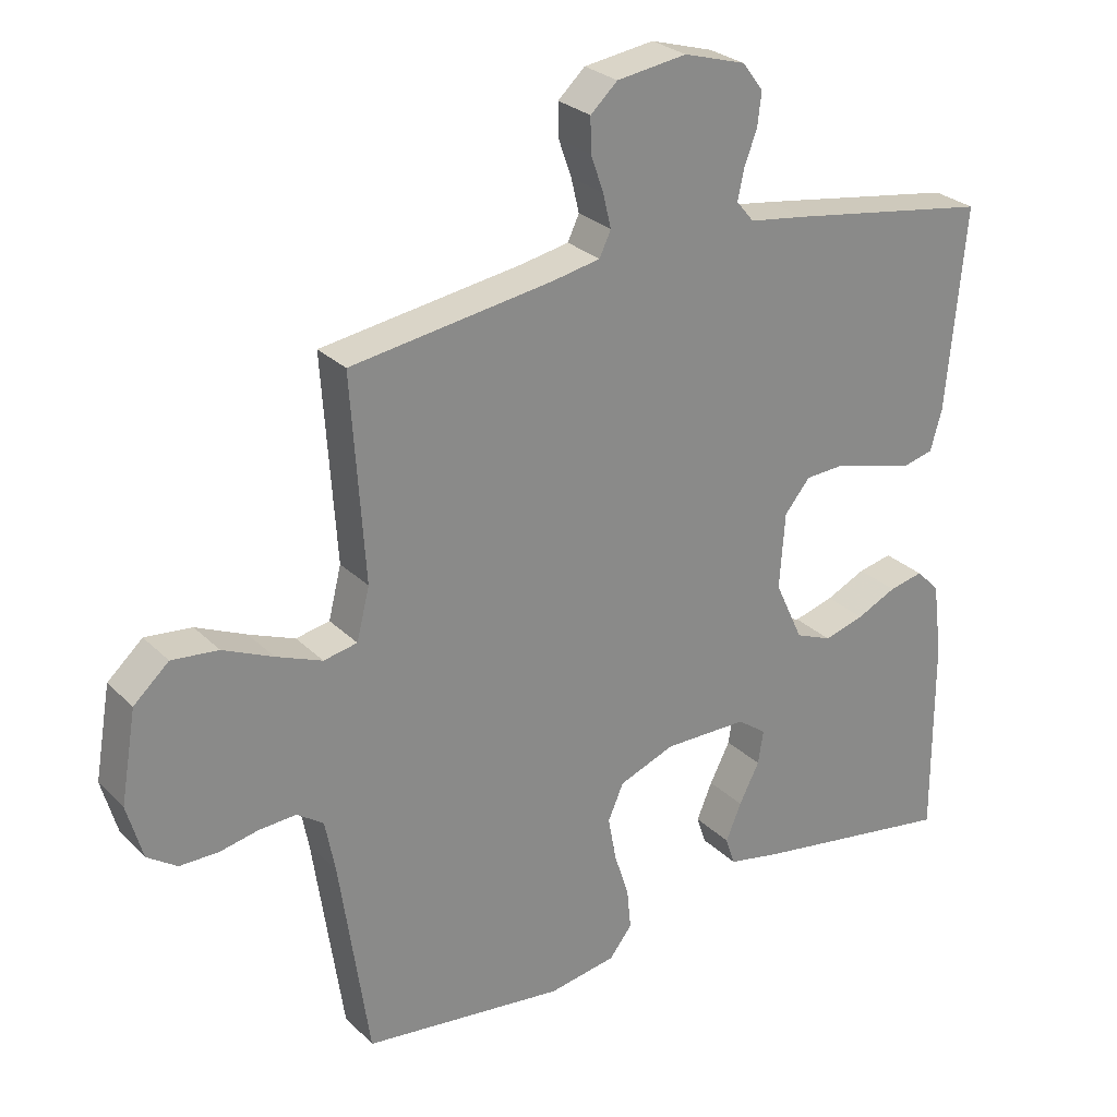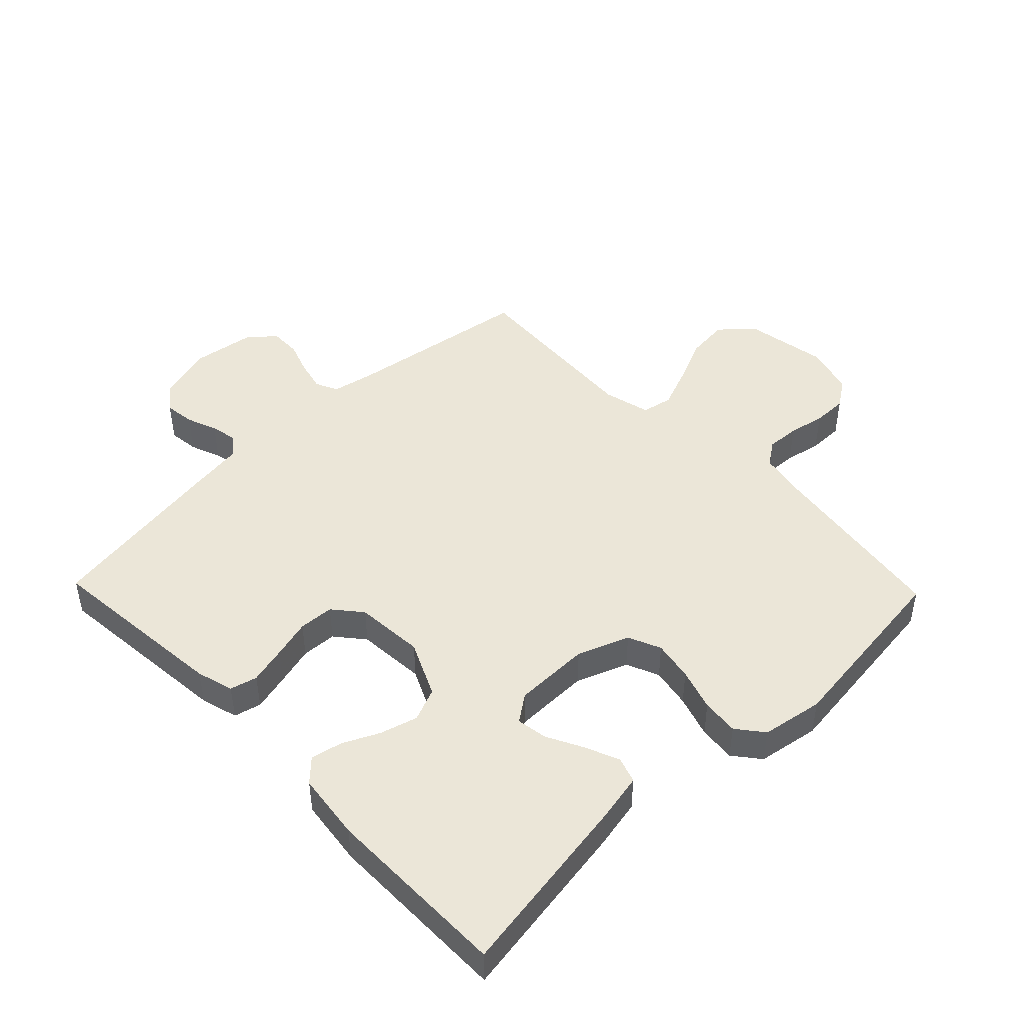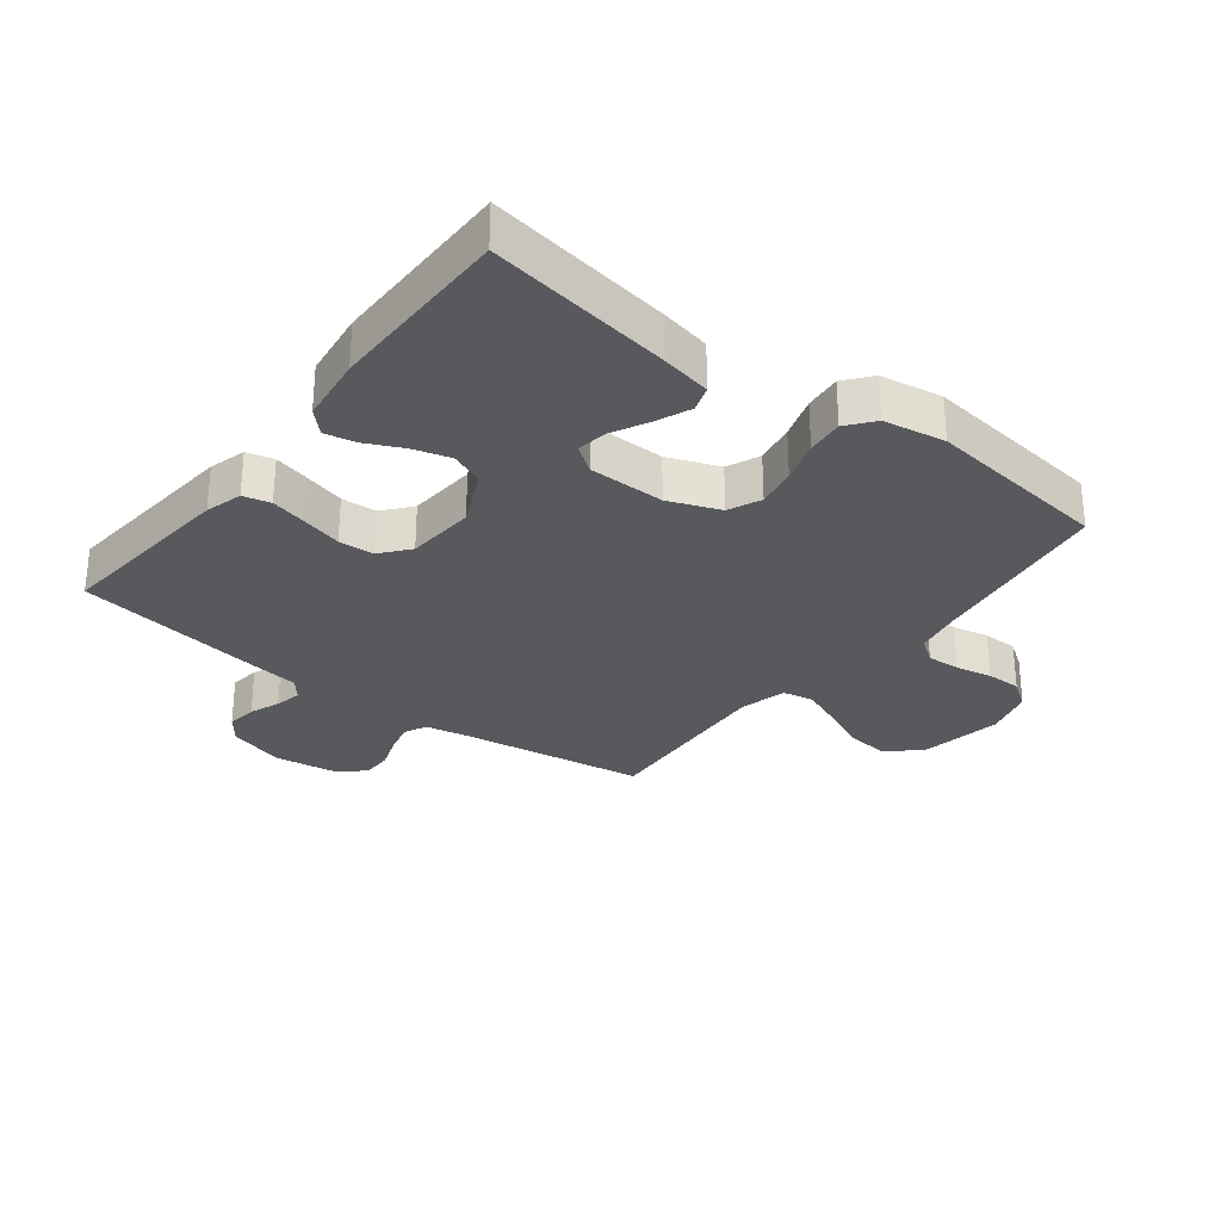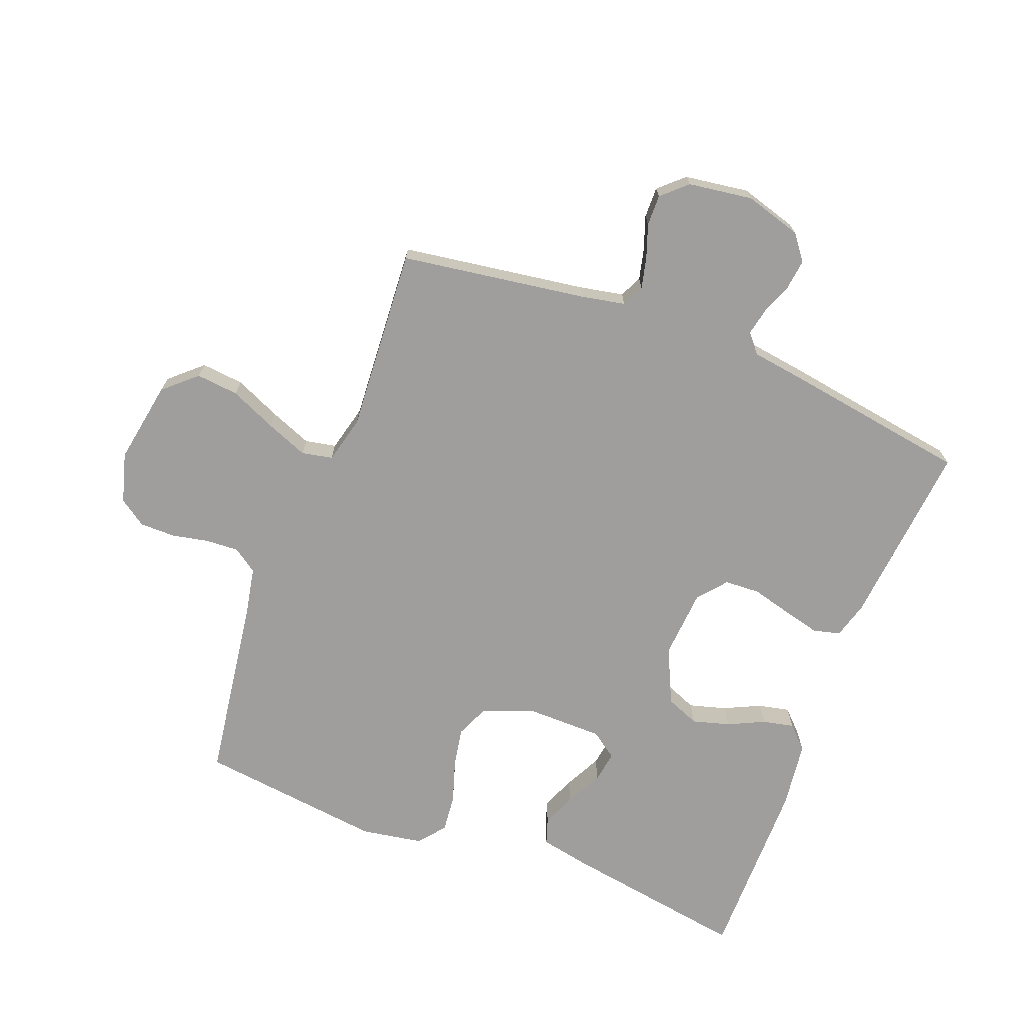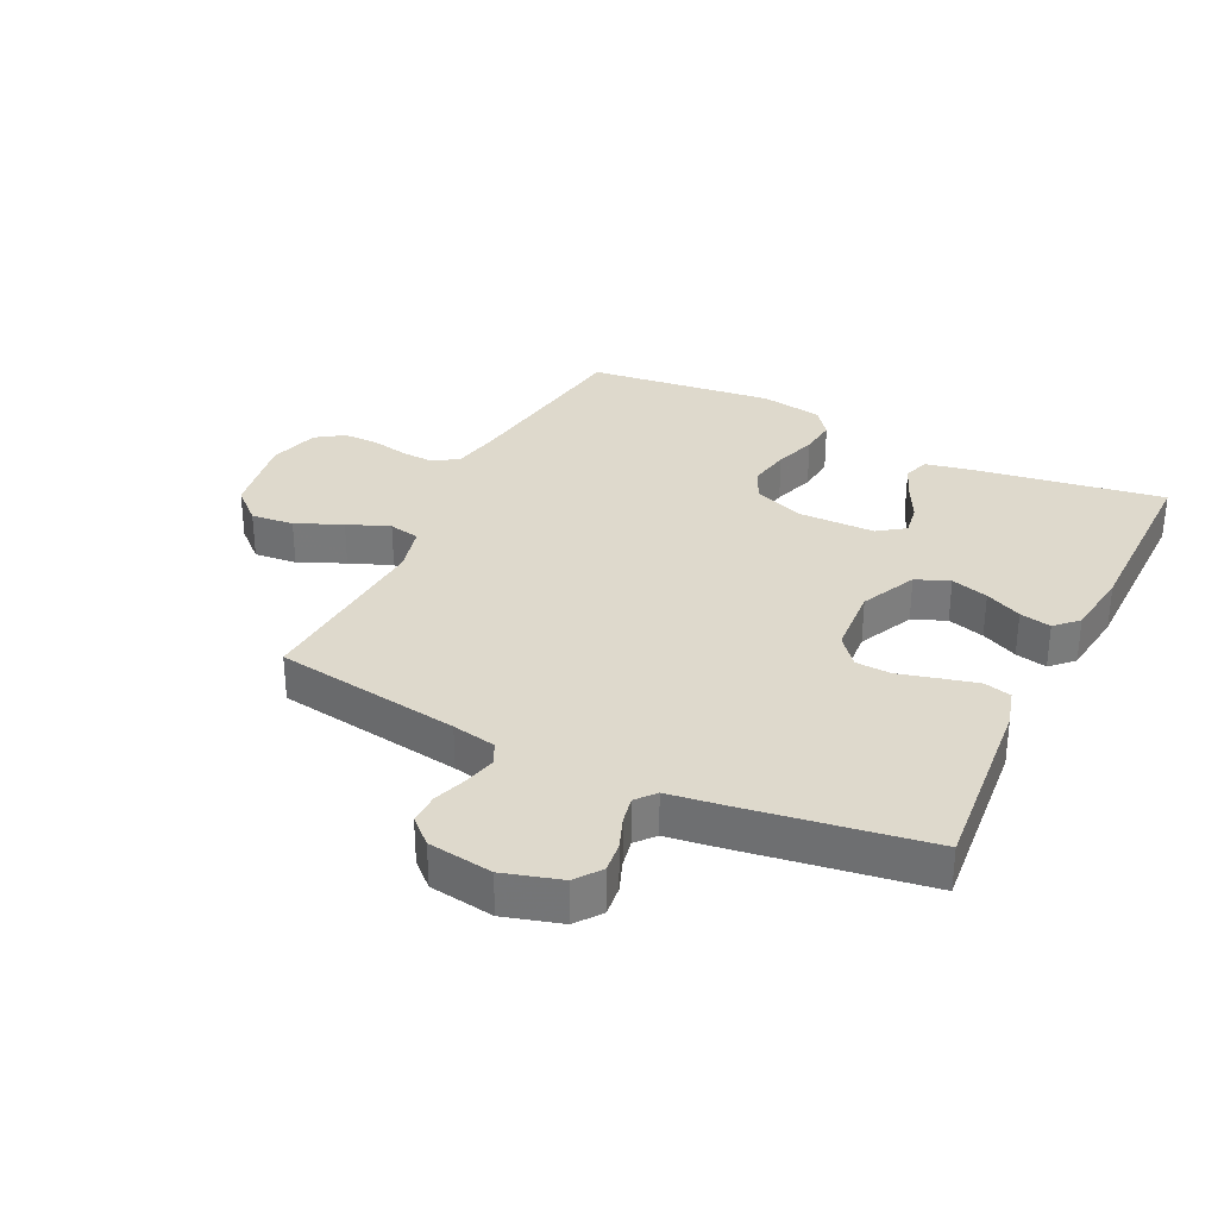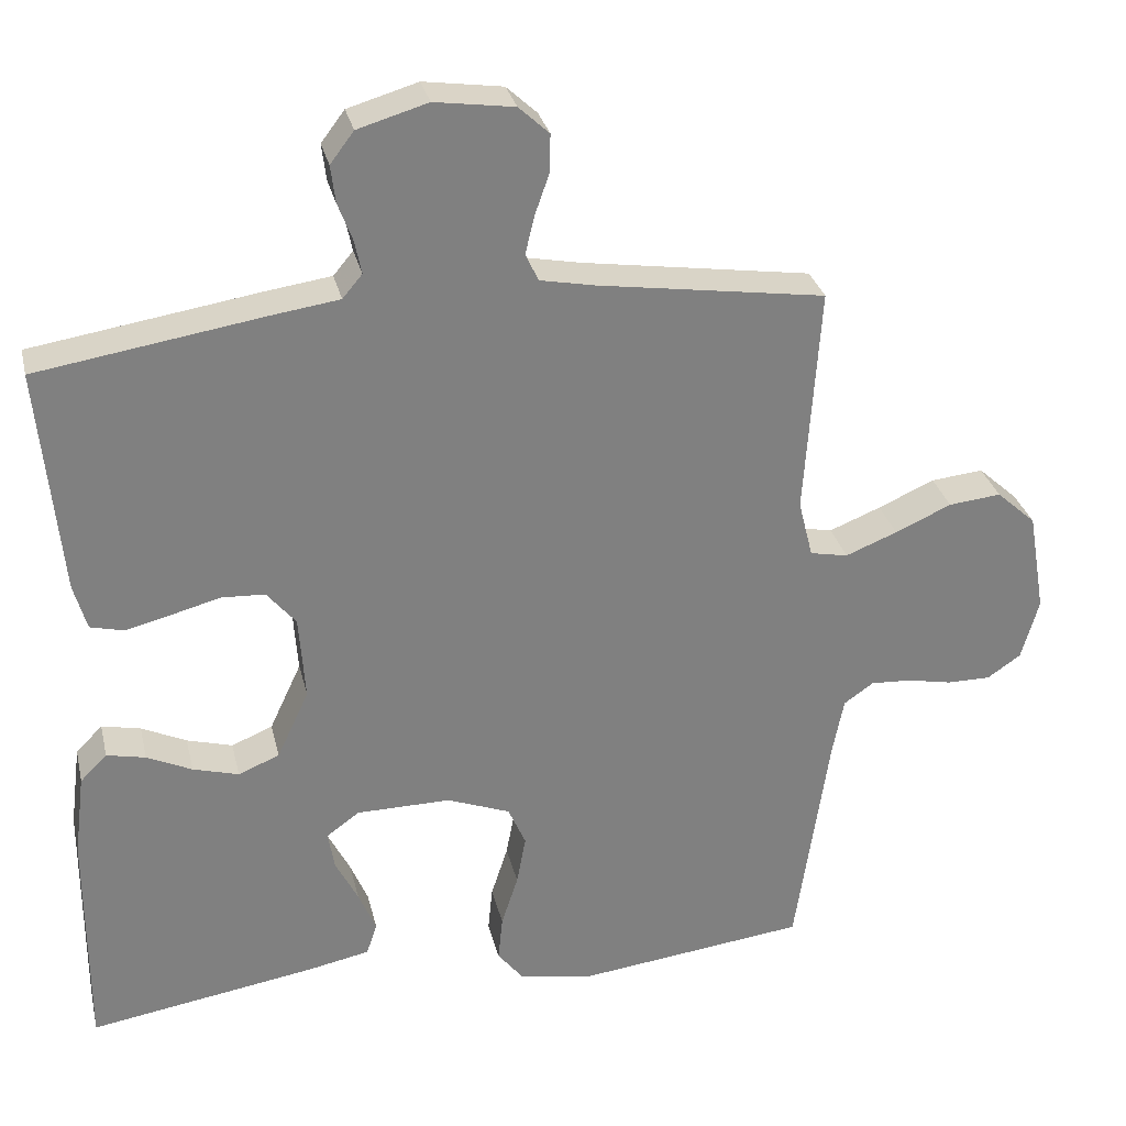
<metadata>
{"format":"obj","ext":"obj","renderer":"f3d","projection":"perspective","resolution":1024,"background":"white","views":[{"elev":27.1,"azim":-34.5,"up":"+Z"},{"elev":46.3,"azim":136.0,"up":"+Y"},{"elev":-29.4,"azim":142.2,"up":"+Y"},{"elev":-70.9,"azim":-21.1,"up":"+Y"},{"elev":32.0,"azim":26.1,"up":"+Y"},{"elev":30.2,"azim":167.0,"up":"+Z"}]}
</metadata>
<code>
v -0.5 0.07 -0.5
v -0.544 0.07 -0.2
v -0.559 0.07 -0.123
v -0.598 0.07 -0.096
v -0.652 0.07 -0.099
v -0.711 0.07 -0.111
v -0.768 0.07 -0.111
v -0.812 0.07 -0.081
v -0.835 0.07 0
v -0.812 0.07 0.134
v -0.76 0.07 0.181
v -0.691 0.07 0.174
v -0.617 0.07 0.141
v -0.549 0.07 0.114
v -0.499 0.07 0.124
v -0.48 0.07 0.2
v -0.5 0.07 0.5
v -0.2 0.07 0.545
v -0.129 0.07 0.559
v -0.112 0.07 0.595
v -0.124 0.07 0.645
v -0.143 0.07 0.699
v -0.144 0.07 0.749
v -0.104 0.07 0.786
v 0 0.07 0.801
v 0.092 0.07 0.774
v 0.123 0.07 0.733
v 0.117 0.07 0.684
v 0.098 0.07 0.634
v 0.089 0.07 0.59
v 0.115 0.07 0.559
v 0.2 0.07 0.547
v 0.5 0.07 0.5
v 0.472 0.07 0.2
v 0.455 0.07 0.14
v 0.411 0.07 0.129
v 0.351 0.07 0.144
v 0.287 0.07 0.161
v 0.23 0.07 0.158
v 0.192 0.07 0.112
v 0.184 0.07 0
v 0.226 0.07 -0.09
v 0.28 0.07 -0.112
v 0.34 0.07 -0.095
v 0.399 0.07 -0.067
v 0.45 0.07 -0.056
v 0.485 0.07 -0.091
v 0.499 0.07 -0.2
v 0.5 0.07 -0.5
v 0.2 0.07 -0.452
v 0.12 0.07 -0.436
v 0.106 0.07 -0.394
v 0.129 0.07 -0.339
v 0.159 0.07 -0.28
v 0.167 0.07 -0.23
v 0.124 0.07 -0.199
v 0 0.07 -0.198
v -0.083 0.07 -0.23
v -0.106 0.07 -0.283
v -0.094 0.07 -0.348
v -0.072 0.07 -0.416
v -0.066 0.07 -0.476
v -0.1 0.07 -0.519
v -0.2 0.07 -0.536
v -0.5 0 -0.5
v -0.544 0 -0.2
v -0.559 0 -0.123
v -0.598 0 -0.096
v -0.652 0 -0.099
v -0.711 0 -0.111
v -0.768 0 -0.111
v -0.812 0 -0.081
v -0.835 0 0
v -0.812 0 0.134
v -0.76 0 0.181
v -0.691 0 0.174
v -0.617 0 0.141
v -0.549 0 0.114
v -0.499 0 0.124
v -0.48 0 0.2
v -0.5 0 0.5
v -0.2 0 0.545
v -0.129 0 0.559
v -0.112 0 0.595
v -0.124 0 0.645
v -0.143 0 0.699
v -0.144 0 0.749
v -0.104 0 0.786
v 0 0 0.801
v 0.092 0 0.774
v 0.123 0 0.733
v 0.117 0 0.684
v 0.098 0 0.634
v 0.089 0 0.59
v 0.115 0 0.559
v 0.2 0 0.547
v 0.5 0 0.5
v 0.472 0 0.2
v 0.455 0 0.14
v 0.411 0 0.129
v 0.351 0 0.144
v 0.287 0 0.161
v 0.23 0 0.158
v 0.192 0 0.112
v 0.184 0 0
v 0.226 0 -0.09
v 0.28 0 -0.112
v 0.34 0 -0.095
v 0.399 0 -0.067
v 0.45 0 -0.056
v 0.485 0 -0.091
v 0.499 0 -0.2
v 0.5 0 -0.5
v 0.2 0 -0.452
v 0.12 0 -0.436
v 0.106 0 -0.394
v 0.129 0 -0.339
v 0.159 0 -0.28
v 0.167 0 -0.23
v 0.124 0 -0.199
v 0 0 -0.198
v -0.083 0 -0.23
v -0.106 0 -0.283
v -0.094 0 -0.348
v -0.072 0 -0.416
v -0.066 0 -0.476
v -0.1 0 -0.519
v -0.2 0 -0.536
f 64 1 2
f 63 64 2
f 62 63 2
f 61 62 2
f 60 61 2
f 59 60 2 3
f 58 59 3 4
f 57 58 4
f 56 57 4
f 52 53 54
f 51 52 54
f 50 51 54
f 49 50 54
f 48 49 54
f 47 48 54
f 46 47 54
f 45 46 54
f 44 45 54
f 43 44 54 55
f 42 43 55 56
f 36 37 38
f 35 36 38
f 34 35 38
f 33 34 38
f 32 33 38
f 31 32 38
f 30 31 38 39
f 27 28 29
f 26 27 29
f 25 26 29
f 24 25 29
f 23 24 29
f 22 23 29
f 21 22 29
f 20 21 29 30
f 30 39 40
f 20 30 40
f 19 20 40
f 16 17 18
f 19 40 41
f 18 19 41
f 16 18 41
f 15 16 41
f 11 12 13
f 10 11 13
f 9 10 13
f 8 9 13
f 7 8 13
f 6 7 13
f 5 6 13
f 4 5 13 14
f 41 42 56
f 15 41 56
f 14 15 56
f 4 14 56
f 66 65 128
f 66 128 127
f 66 127 126
f 66 126 125
f 66 125 124
f 67 66 124 123
f 68 67 123 122
f 68 122 121
f 68 121 120
f 118 117 116
f 118 116 115
f 118 115 114
f 118 114 113
f 118 113 112
f 118 112 111
f 118 111 110
f 118 110 109
f 118 109 108
f 119 118 108 107
f 120 119 107 106
f 102 101 100
f 102 100 99
f 102 99 98
f 102 98 97
f 102 97 96
f 102 96 95
f 103 102 95 94
f 93 92 91
f 93 91 90
f 93 90 89
f 93 89 88
f 93 88 87
f 93 87 86
f 93 86 85
f 94 93 85 84
f 104 103 94
f 104 94 84
f 104 84 83
f 82 81 80
f 105 104 83
f 105 83 82
f 105 82 80
f 105 80 79
f 77 76 75
f 77 75 74
f 77 74 73
f 77 73 72
f 77 72 71
f 77 71 70
f 77 70 69
f 78 77 69 68
f 120 106 105
f 120 105 79
f 120 79 78
f 120 78 68
f 1 65 66 2
f 2 66 67 3
f 3 67 68 4
f 4 68 69 5
f 5 69 70 6
f 6 70 71 7
f 7 71 72 8
f 8 72 73 9
f 9 73 74 10
f 10 74 75 11
f 11 75 76 12
f 12 76 77 13
f 13 77 78 14
f 14 78 79 15
f 15 79 80 16
f 16 80 81 17
f 17 81 82 18
f 18 82 83 19
f 19 83 84 20
f 20 84 85 21
f 21 85 86 22
f 22 86 87 23
f 23 87 88 24
f 24 88 89 25
f 25 89 90 26
f 26 90 91 27
f 27 91 92 28
f 28 92 93 29
f 29 93 94 30
f 30 94 95 31
f 31 95 96 32
f 32 96 97 33
f 33 97 98 34
f 34 98 99 35
f 35 99 100 36
f 36 100 101 37
f 37 101 102 38
f 38 102 103 39
f 39 103 104 40
f 40 104 105 41
f 41 105 106 42
f 42 106 107 43
f 43 107 108 44
f 44 108 109 45
f 45 109 110 46
f 46 110 111 47
f 47 111 112 48
f 48 112 113 49
f 49 113 114 50
f 50 114 115 51
f 51 115 116 52
f 52 116 117 53
f 53 117 118 54
f 54 118 119 55
f 55 119 120 56
f 56 120 121 57
f 57 121 122 58
f 58 122 123 59
f 59 123 124 60
f 60 124 125 61
f 61 125 126 62
f 62 126 127 63
f 63 127 128 64
f 64 128 65 1

</code>
